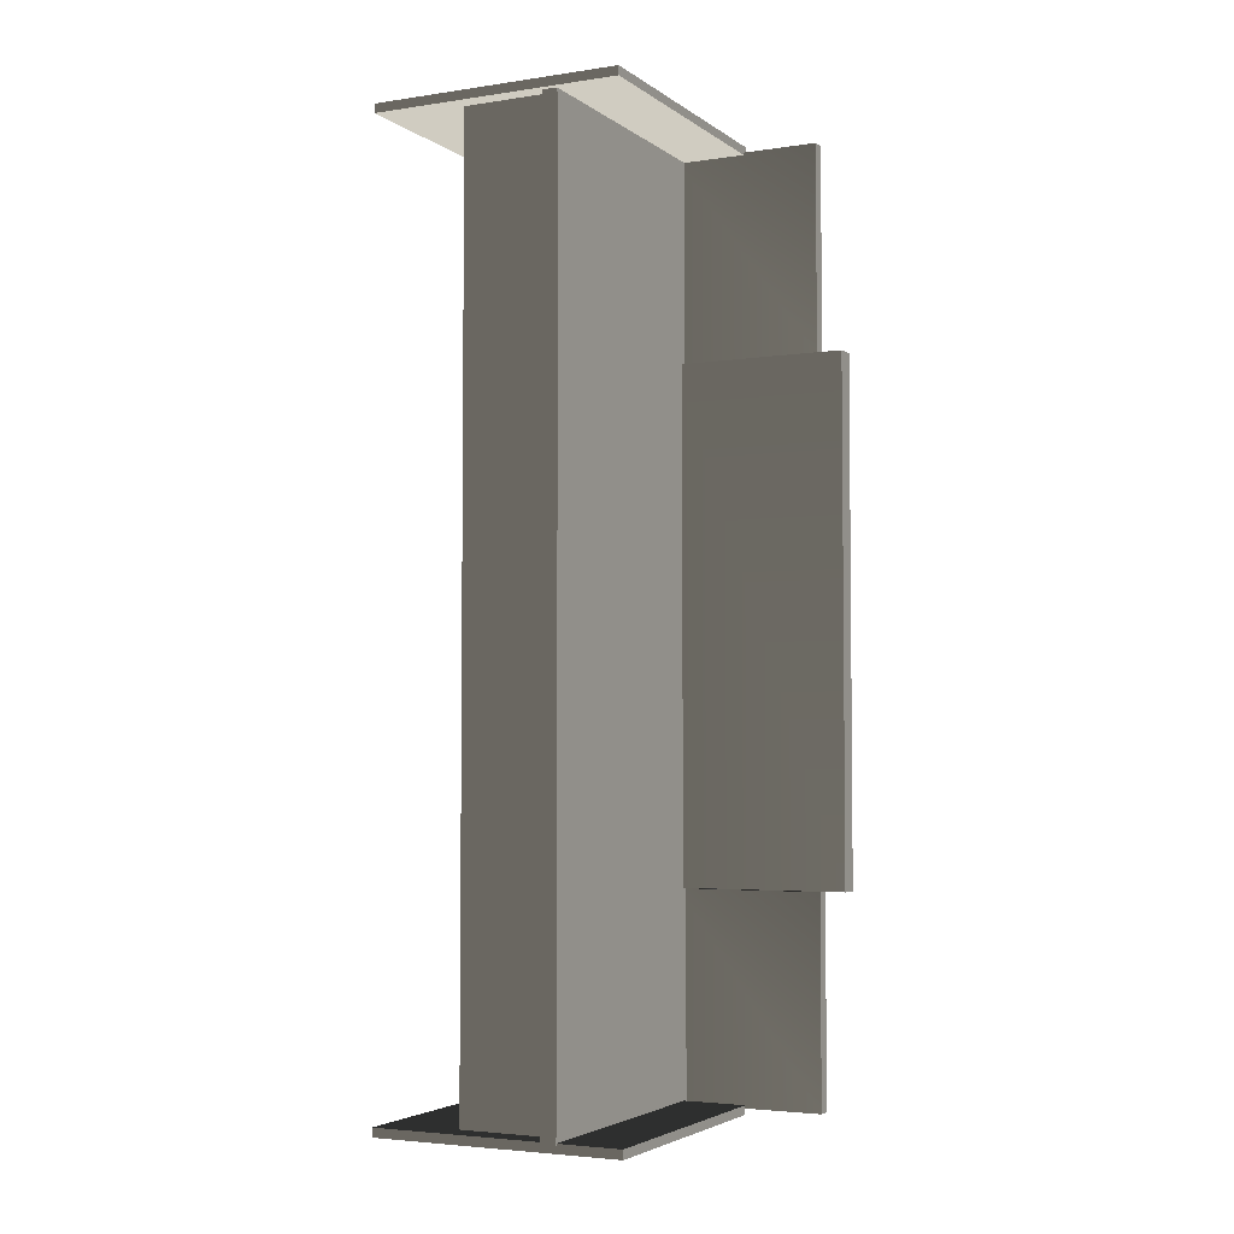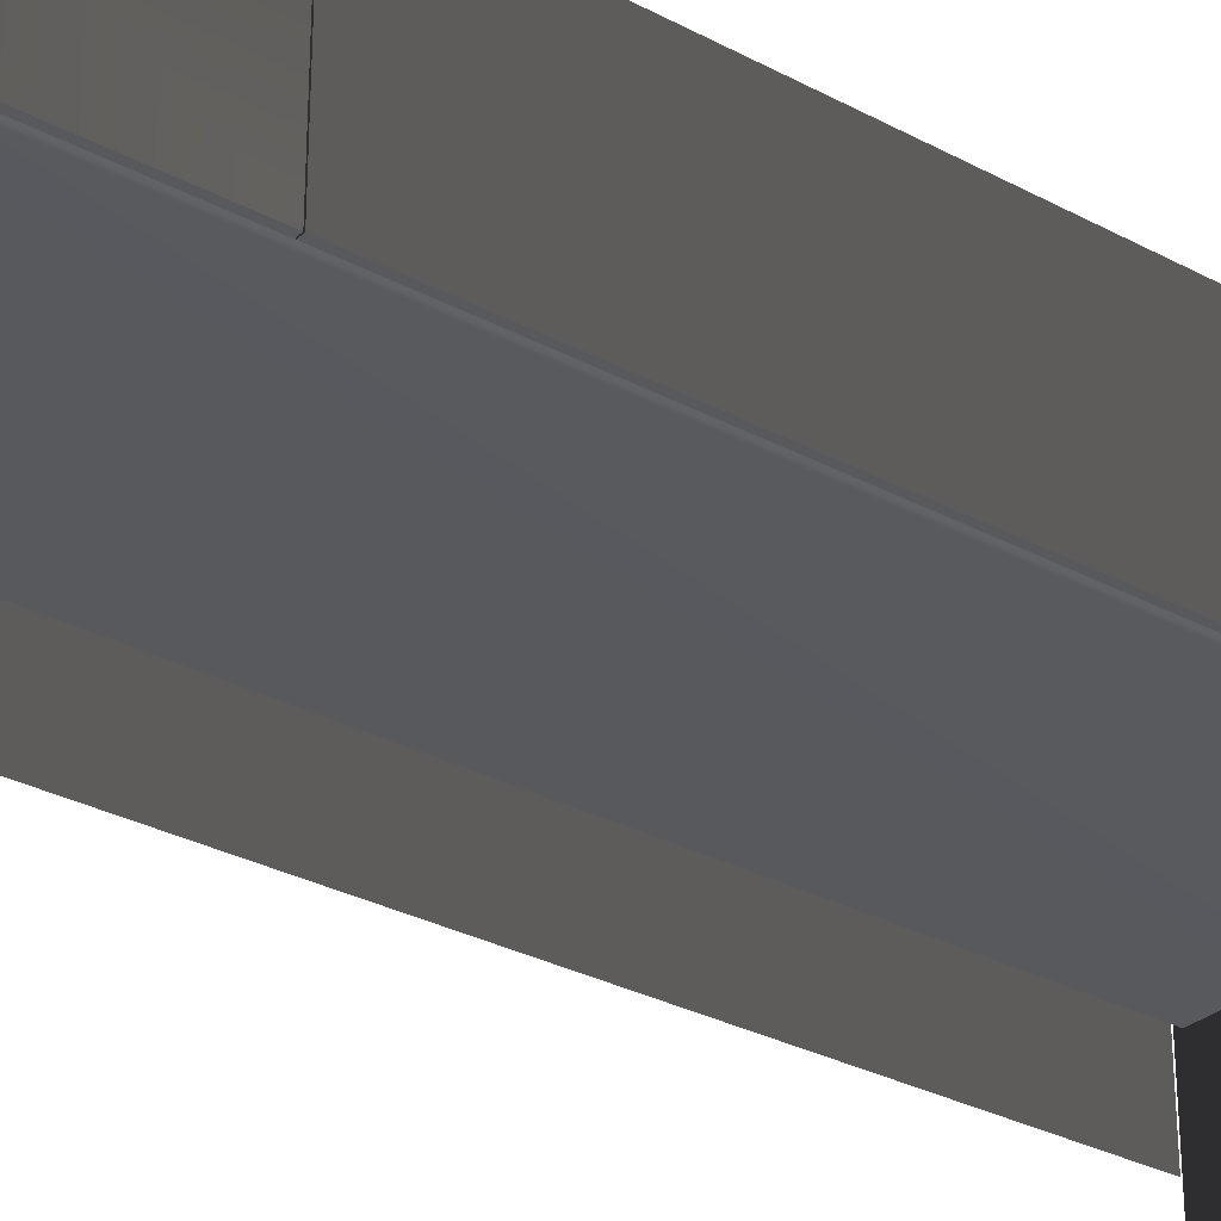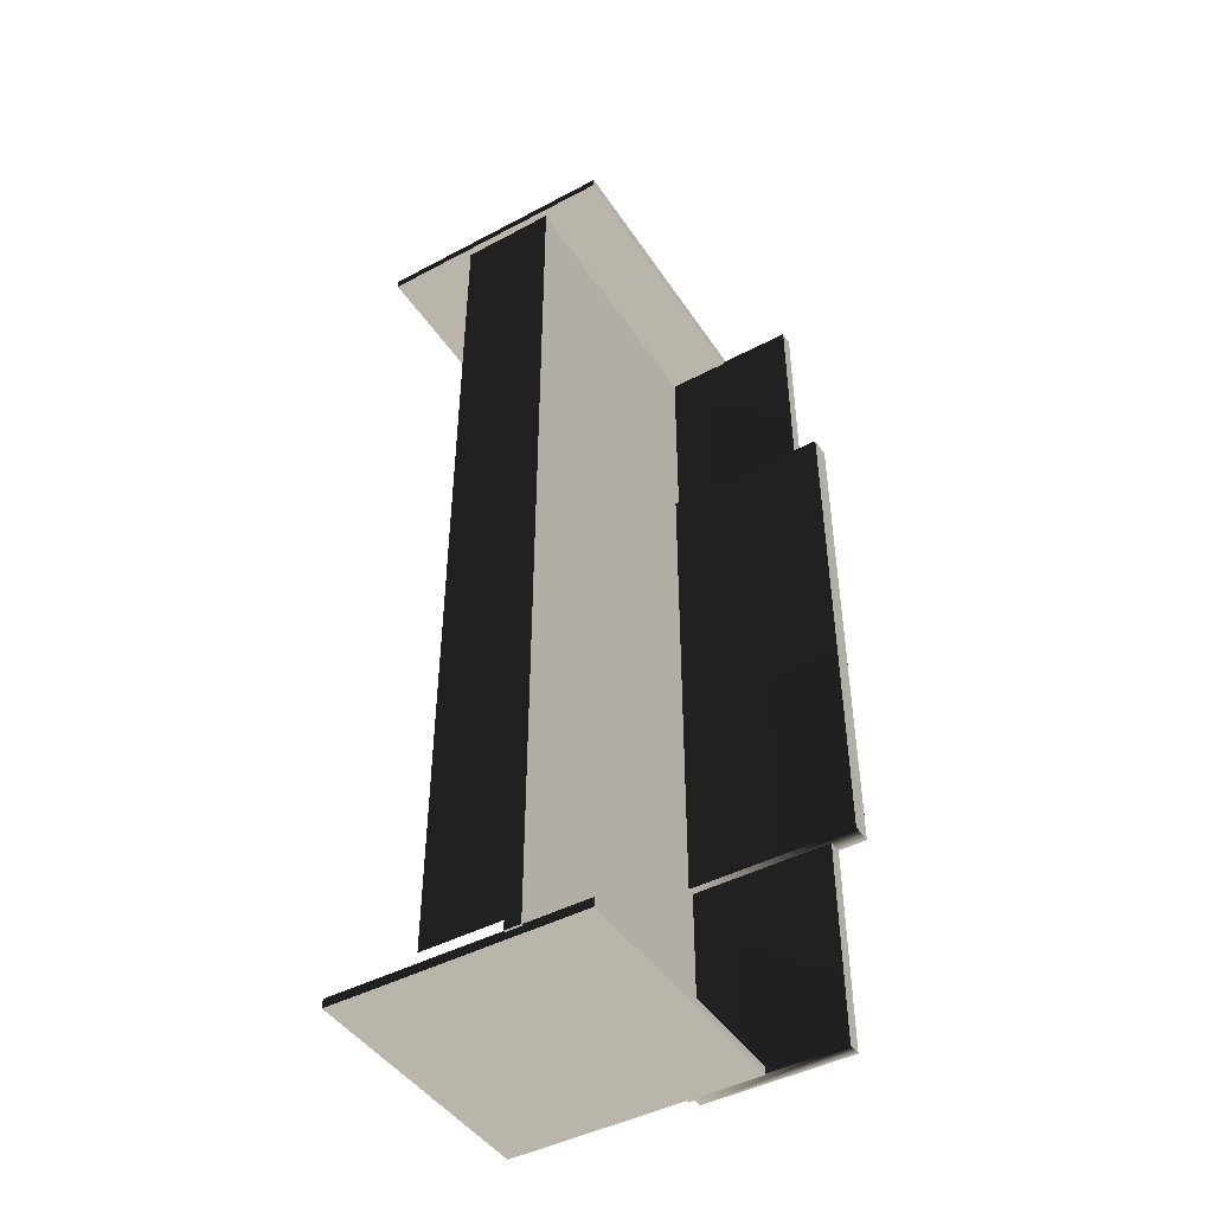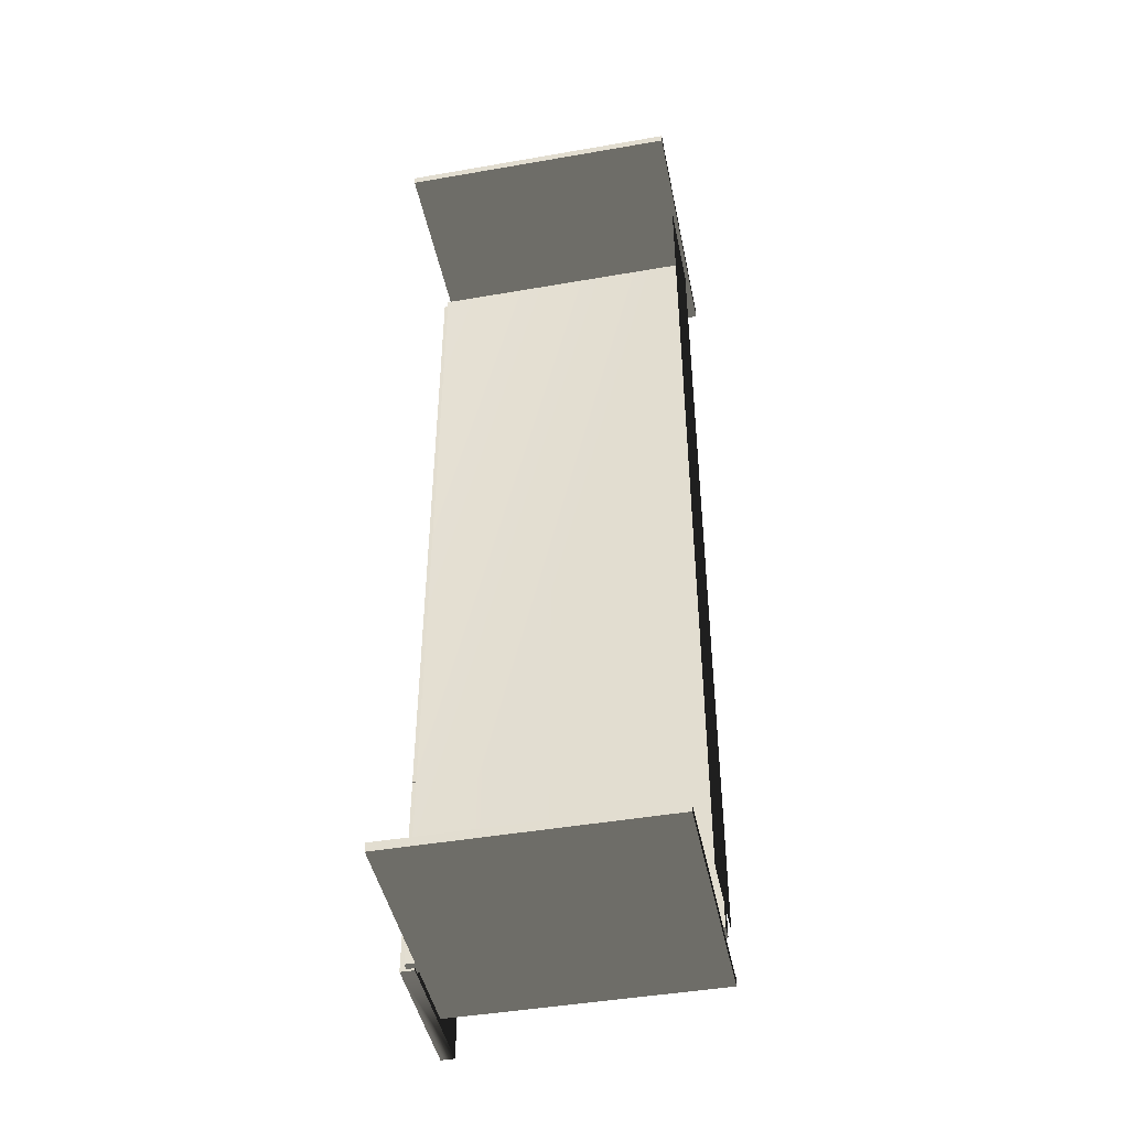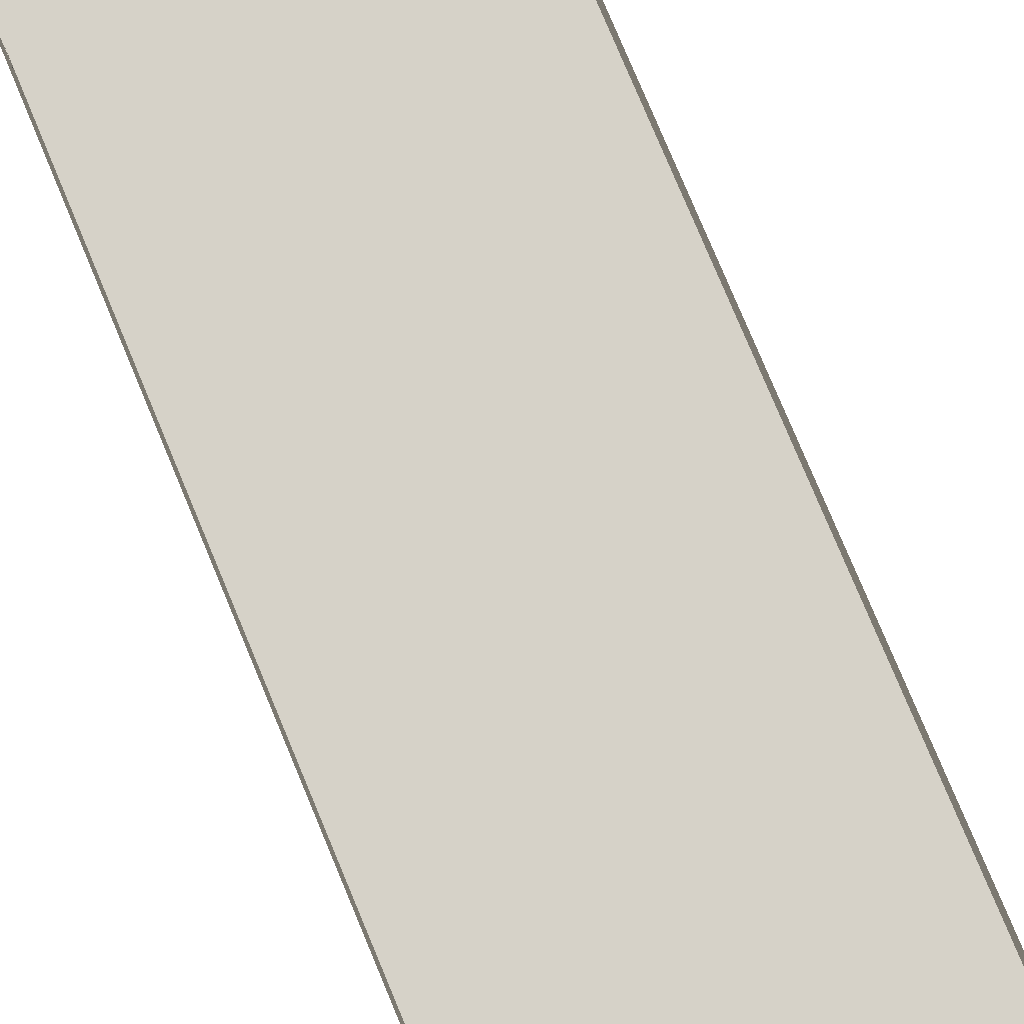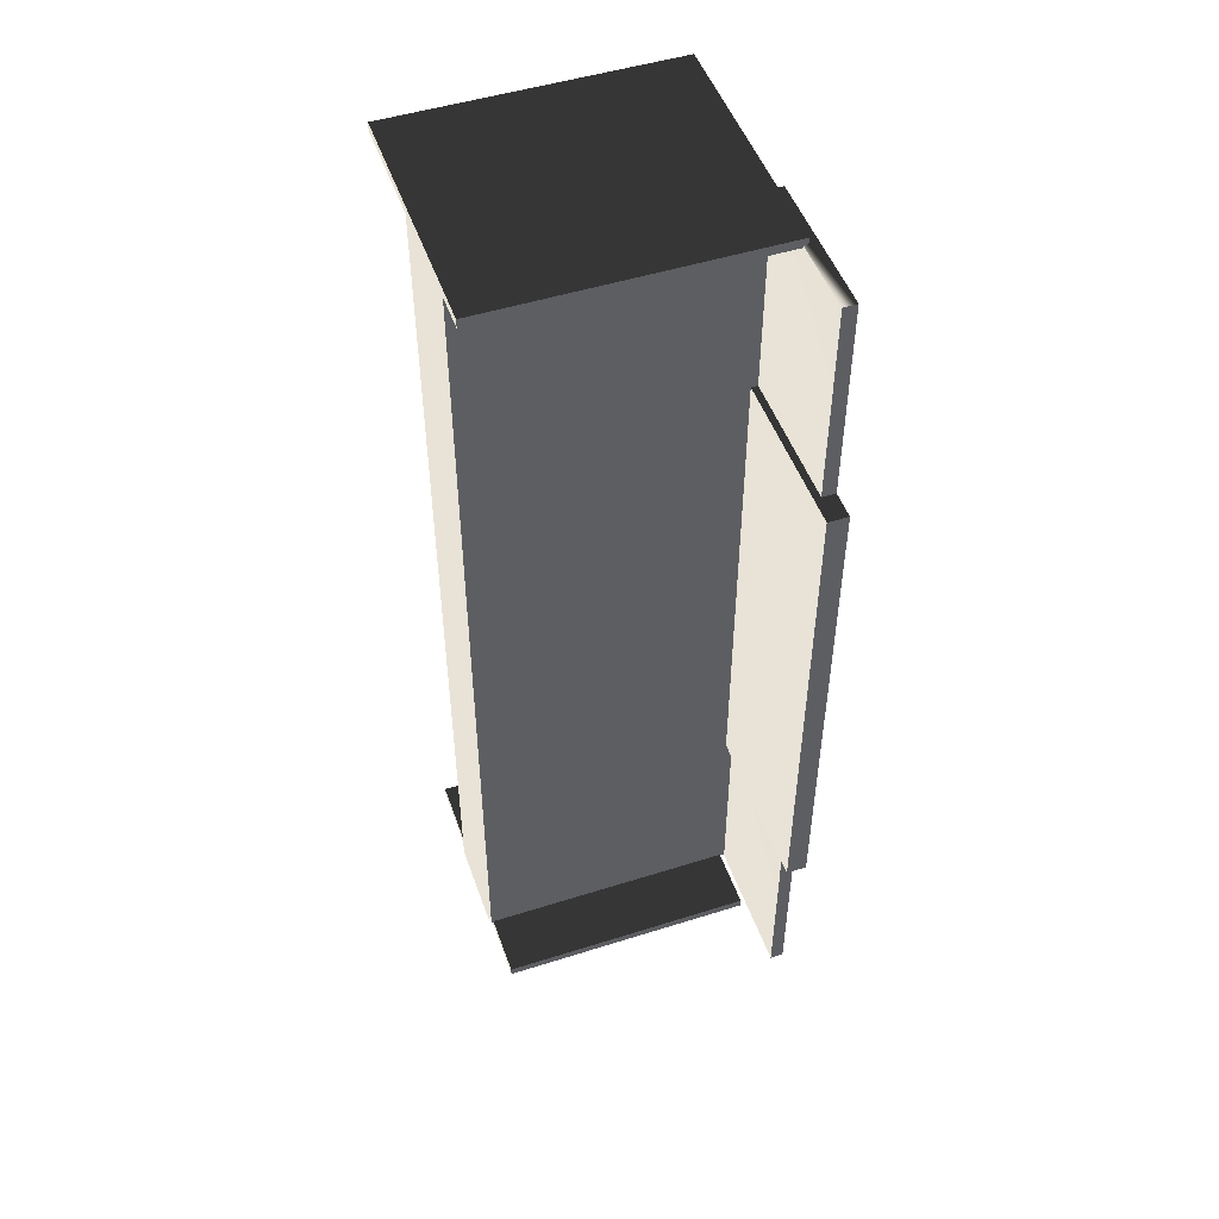
<metadata>
{"format":"obj","ext":"obj","renderer":"f3d","projection":"perspective","resolution":1024,"background":"white","views":[{"elev":-3.8,"azim":116.3,"up":"+Z"},{"elev":-29.8,"azim":-128.3,"up":"+Y"},{"elev":-45.1,"azim":121.5,"up":"+Z"},{"elev":-44.8,"azim":11.4,"up":"+Z"},{"elev":77.6,"azim":-22.6,"up":"+Y"},{"elev":49.7,"azim":160.8,"up":"+Z"}]}
</metadata>
<code>
g Box143
v -7.098 -9.902 -26.3
v -7.098 4.12 -26.3
v 7.673 4.12 -26.3
v 7.673 -9.902 -26.3
v -7.098 -9.902 -25.8
v 7.673 -9.902 -25.8
v 7.673 4.12 -25.8
v -7.098 4.12 -25.8
v -7.098 -9.902 -26.3
v 7.673 -9.902 -26.3
v 7.673 -9.902 -25.8
v -7.098 -9.902 -25.8
v 7.673 -9.902 -26.3
v 7.673 4.12 -26.3
v 7.673 4.12 -25.8
v 7.673 -9.902 -25.8
v 7.673 4.12 -26.3
v -7.098 4.12 -26.3
v -7.098 4.12 -25.8
v 7.673 4.12 -25.8
v -7.098 4.12 -26.3
v -7.098 -9.902 -26.3
v -7.098 -9.902 -25.8
v -7.098 4.12 -25.8
v -8.154 0.1121 -14.41
v -8.154 8.35 -14.41
v -8.153 8.35 -26.02
v -8.153 0.1121 -26.02
v -7.39 0.1121 -14.41
v -7.389 0.1121 -26.02
v -7.389 8.35 -26.02
v -7.39 8.35 -14.41
v -8.154 0.1121 -14.41
v -8.153 0.1121 -26.02
v -7.389 0.1121 -26.02
v -7.39 0.1121 -14.41
v -8.153 0.1121 -26.02
v -8.153 8.35 -26.02
v -7.389 0.1121 -26.02
v -8.153 8.35 -26.02
v -8.154 8.35 -14.41
v -7.39 8.35 -14.41
v -7.389 8.35 -26.02
v -8.154 8.35 -14.41
v -7.39 0.1121 -14.41
v -8.157 0.1121 14.4
v -8.157 9.901 14.4
v -8.154 9.901 -14.35
v -8.154 0.1121 -14.35
v -7.01 0.1121 14.4
v -7.007 0.1121 -14.35
v -7.007 9.901 -14.35
v -7.01 9.901 14.4
v -8.157 0.1121 14.4
v -8.154 0.1121 -14.35
v -7.007 0.1121 -14.35
v -7.01 0.1121 14.4
v -8.154 0.1121 -14.35
v -8.154 9.901 -14.35
v -7.007 0.1121 -14.35
v -8.154 9.901 -14.35
v -8.157 9.901 14.4
v -7.01 9.901 14.4
v -7.007 9.901 -14.35
v -8.157 9.901 14.4
v -8.157 0.1121 14.4
v -7.01 0.1121 14.4
v -7.01 9.901 14.4
v -8.158 0.1121 25.93
v -8.158 8.35 25.93
v -8.157 8.35 14.32
v -8.157 0.1121 14.32
v -7.394 0.1121 25.93
v -7.392 0.1121 14.32
v -7.392 8.35 14.32
v -7.394 8.35 25.93
v -8.158 0.1121 25.93
v -8.157 0.1121 14.32
v -7.392 0.1121 14.32
v -7.394 0.1121 25.93
v -8.157 8.35 14.32
v -7.392 0.1121 14.32
v -8.157 8.35 14.32
v -8.158 8.35 25.93
v -7.394 8.35 25.93
v -7.392 8.35 14.32
v -8.158 8.35 25.93
v -8.158 0.1121 25.93
v -7.394 0.1121 25.93
v -7.652 -9.902 25.8
v -7.652 4.12 25.8
v 8.154 4.12 25.8
v 8.154 -9.902 25.8
v -7.652 -9.902 26.3
v 8.154 -9.902 26.3
v 8.154 4.12 26.3
v -7.652 4.12 26.3
v -7.652 -9.902 25.8
v 8.154 -9.902 25.8
v 8.154 -9.902 26.3
v -7.652 -9.902 26.3
v 8.154 -9.902 25.8
v 8.154 4.12 25.8
v 8.154 4.12 26.3
v 8.154 -9.902 26.3
v 8.154 4.12 25.8
v -7.652 4.12 25.8
v -7.652 4.12 26.3
v 8.154 4.12 26.3
v -7.652 4.12 25.8
v -7.652 -9.902 25.8
v -7.652 -9.902 26.3
v -7.652 4.12 26.3
v -7.827 0.5431 25.83
v 7.793 0.5431 25.83
v -7.822 0.5431 -25.89
v 7.798 0.5431 -25.89
v 7.798 -0.3103 -25.89
v 7.793 -0.3103 25.83
v -7.822 -0.3103 -25.89
v -7.827 -0.3103 25.83
v 7.798 0.5431 -25.89
v 7.793 0.5431 25.83
v 7.798 -0.3103 -25.89
v 7.793 -0.3103 25.83
v -7.822 0.5431 -25.89
v 7.798 0.5431 -25.89
v -7.822 -0.3103 -25.89
v 7.798 -0.3103 -25.89
v -7.827 0.5431 25.83
v -7.822 0.5431 -25.89
v 7.793 0.5431 25.83
v -7.827 0.5431 25.83
v 7.793 -0.3103 25.83
v -7.827 -0.3103 25.83
v 7.946 -1.992 25.51
v 7.946 -4.671 25.51
v 7.948 -1.992 2.142
v 7.948 -4.671 2.142
v 7.951 -1.992 -25.48
v 7.951 -4.671 -25.48
v 7.946 0.686 25.51
v 7.948 0.686 2.142
v 7.951 0.686 -25.48
f 3 1 2
f 1 3 4
f 7 5 6
f 5 7 8
f 11 9 10
f 9 11 12
f 15 13 14
f 13 15 16
f 19 17 18
f 17 19 20
f 23 21 22
f 21 23 24
f 27 25 26
f 25 27 28
f 31 29 30
f 29 31 32
f 35 33 34
f 33 35 36
f 31 37 38
f 37 31 39
f 42 40 41
f 40 42 43
f 45 44 25
f 44 45 32
f 48 46 47
f 46 48 49
f 52 50 51
f 50 52 53
f 56 54 55
f 54 56 57
f 52 58 59
f 58 52 60
f 63 61 62
f 61 63 64
f 67 65 66
f 65 67 68
f 71 69 70
f 69 71 72
f 75 73 74
f 73 75 76
f 79 77 78
f 77 79 80
f 75 72 81
f 72 75 82
f 85 83 84
f 83 85 86
f 89 87 88
f 87 89 76
f 92 90 91
f 90 92 93
f 96 94 95
f 94 96 97
f 100 98 99
f 98 100 101
f 104 102 103
f 102 104 105
f 108 106 107
f 106 108 109
f 112 110 111
f 110 112 113
f 116 114 115
f 115 117 116
f 120 118 119
f 119 121 120
f 124 122 123
f 123 125 124
f 128 126 127
f 127 129 128
f 121 130 131
f 131 120 121
f 134 132 133
f 133 135 134
f 138 136 137
f 137 139 138
f 140 138 139
f 139 141 140
f 143 142 136
f 136 138 143
f 144 143 138
f 138 140 144

</code>
